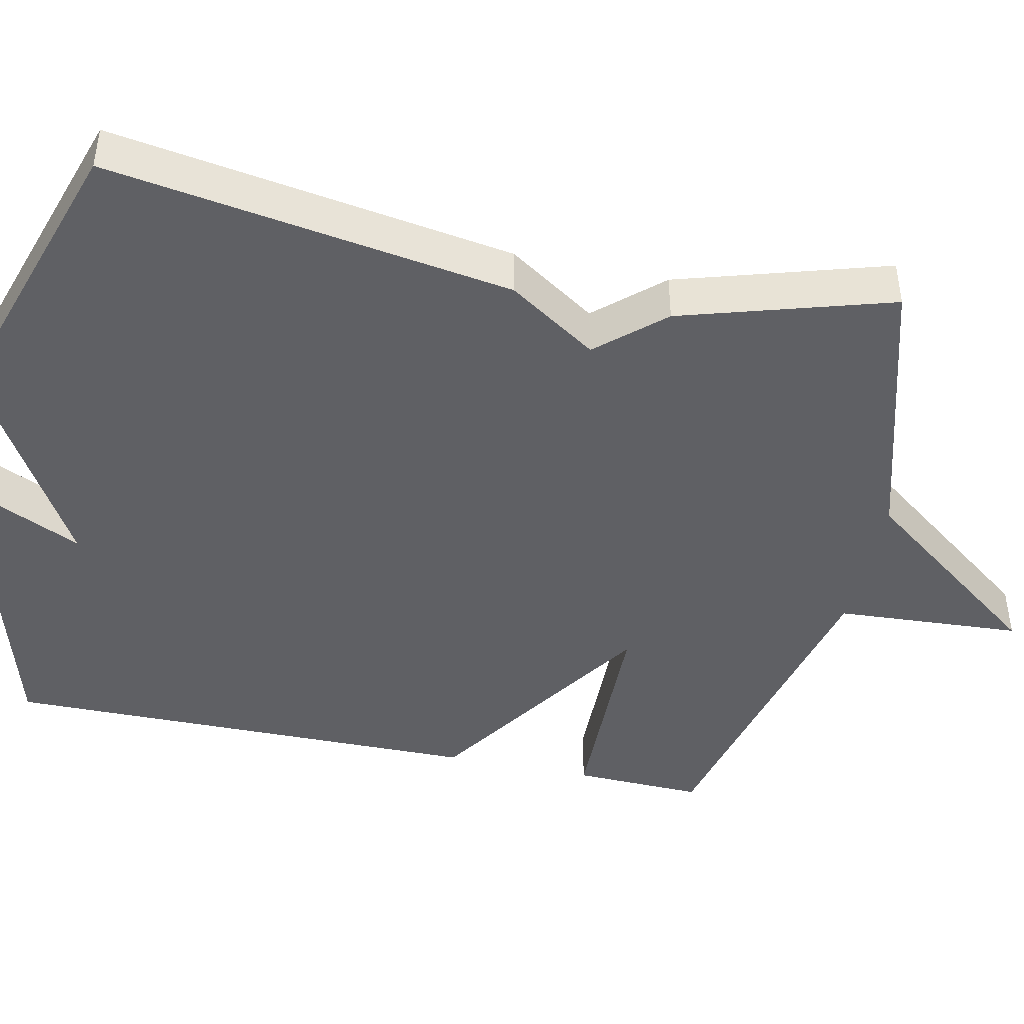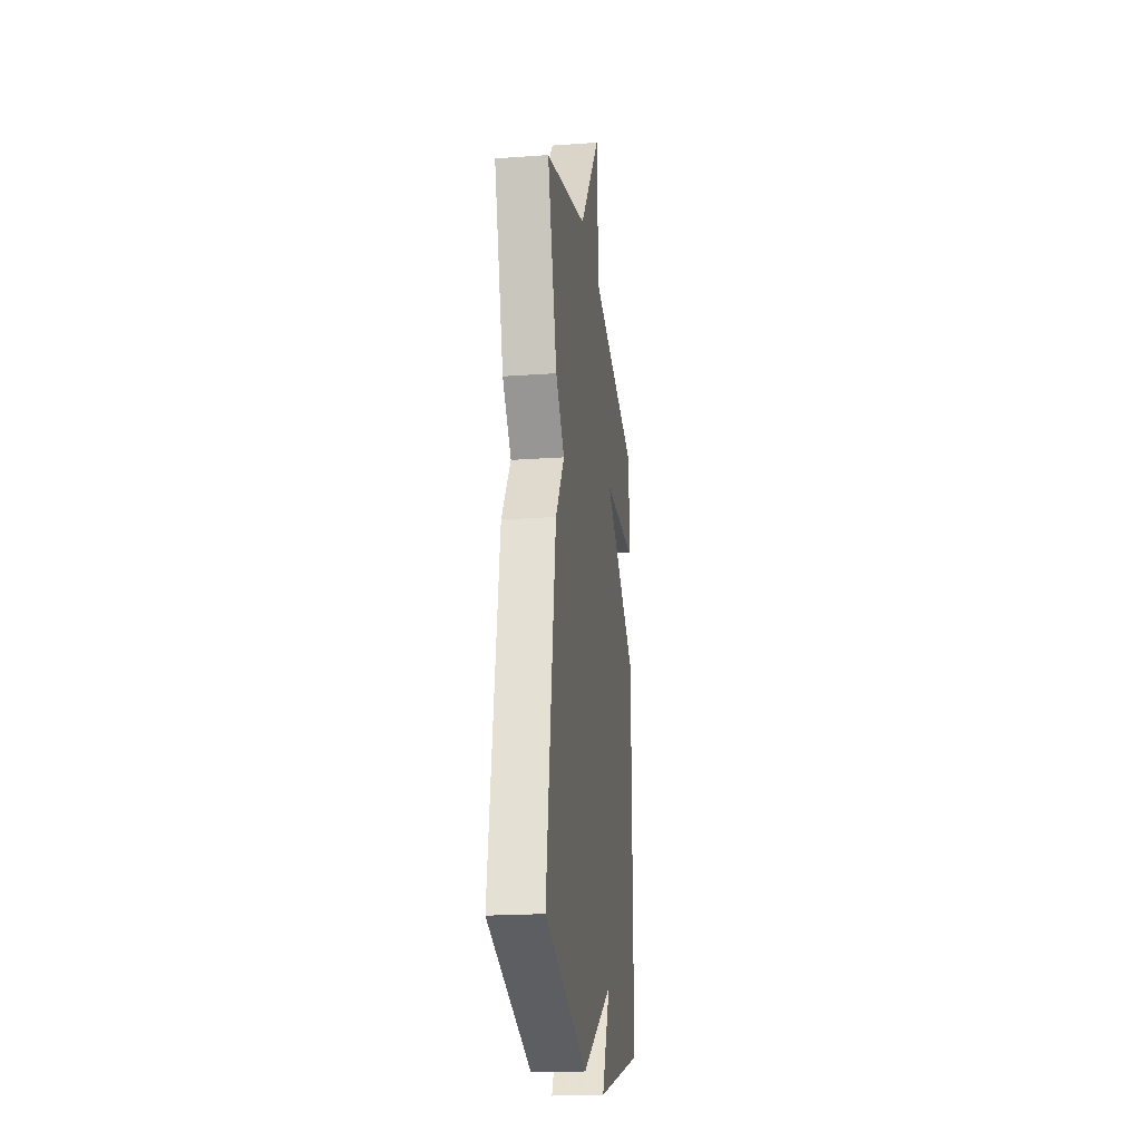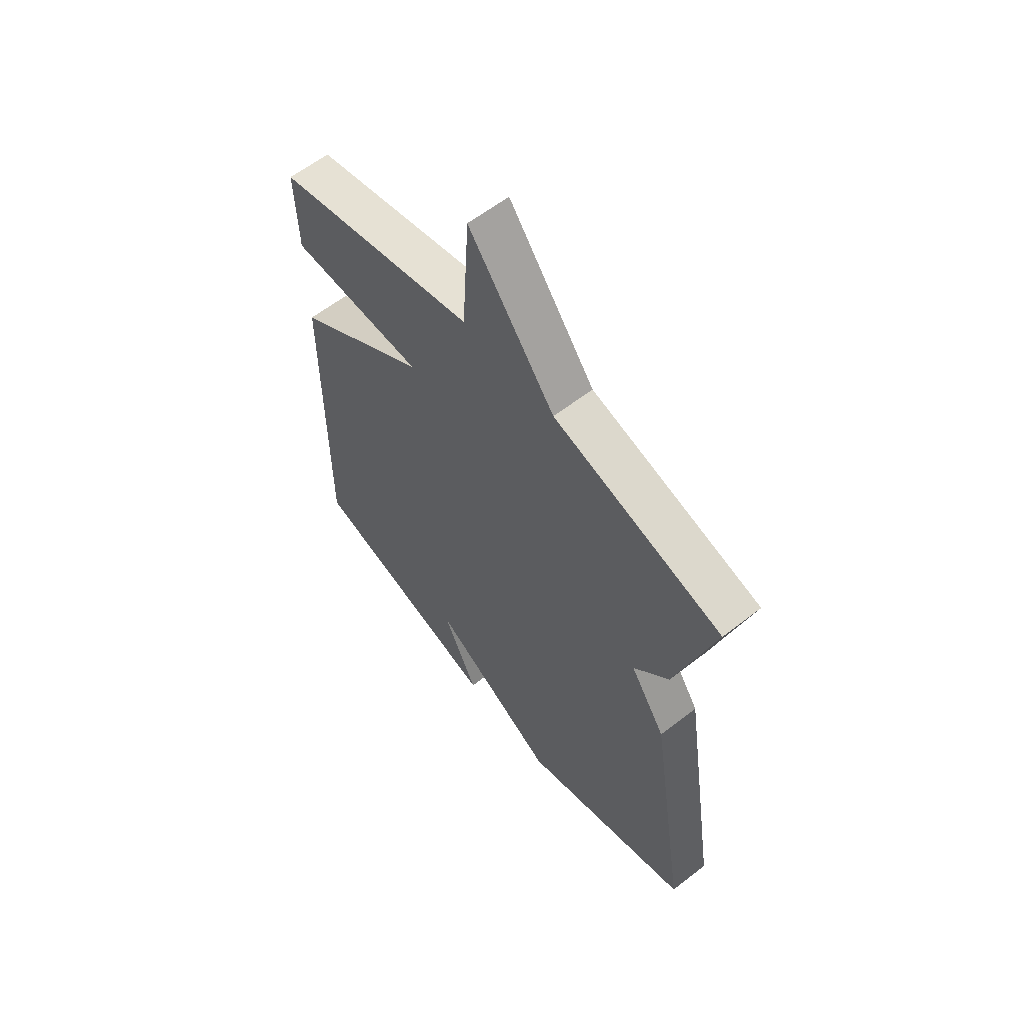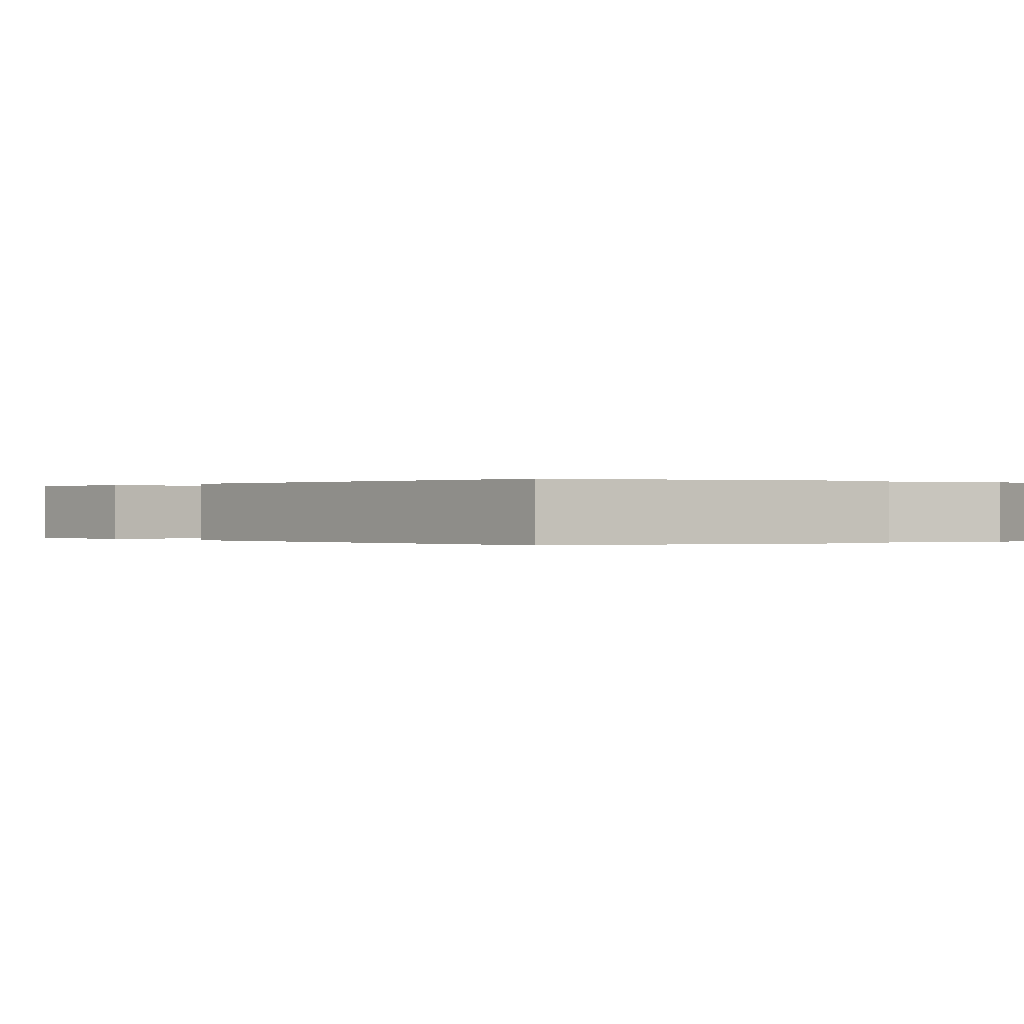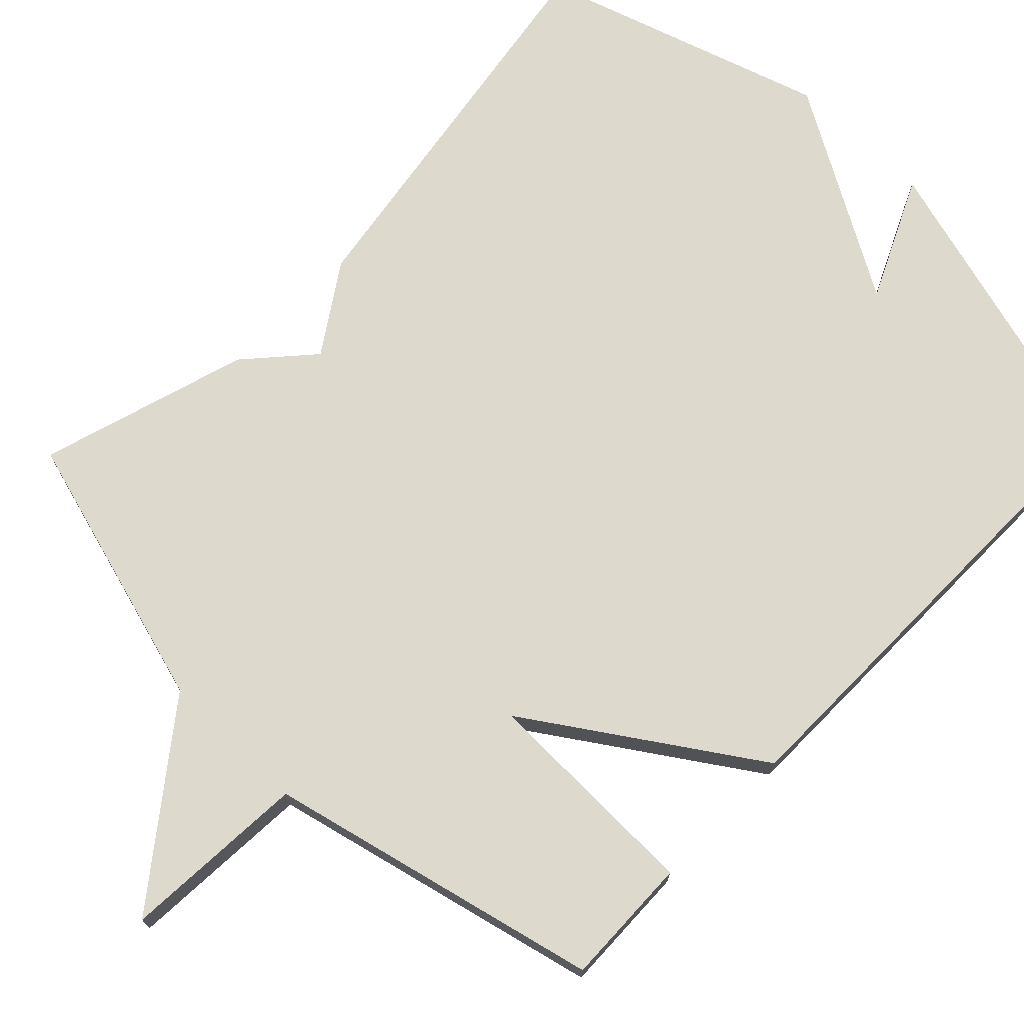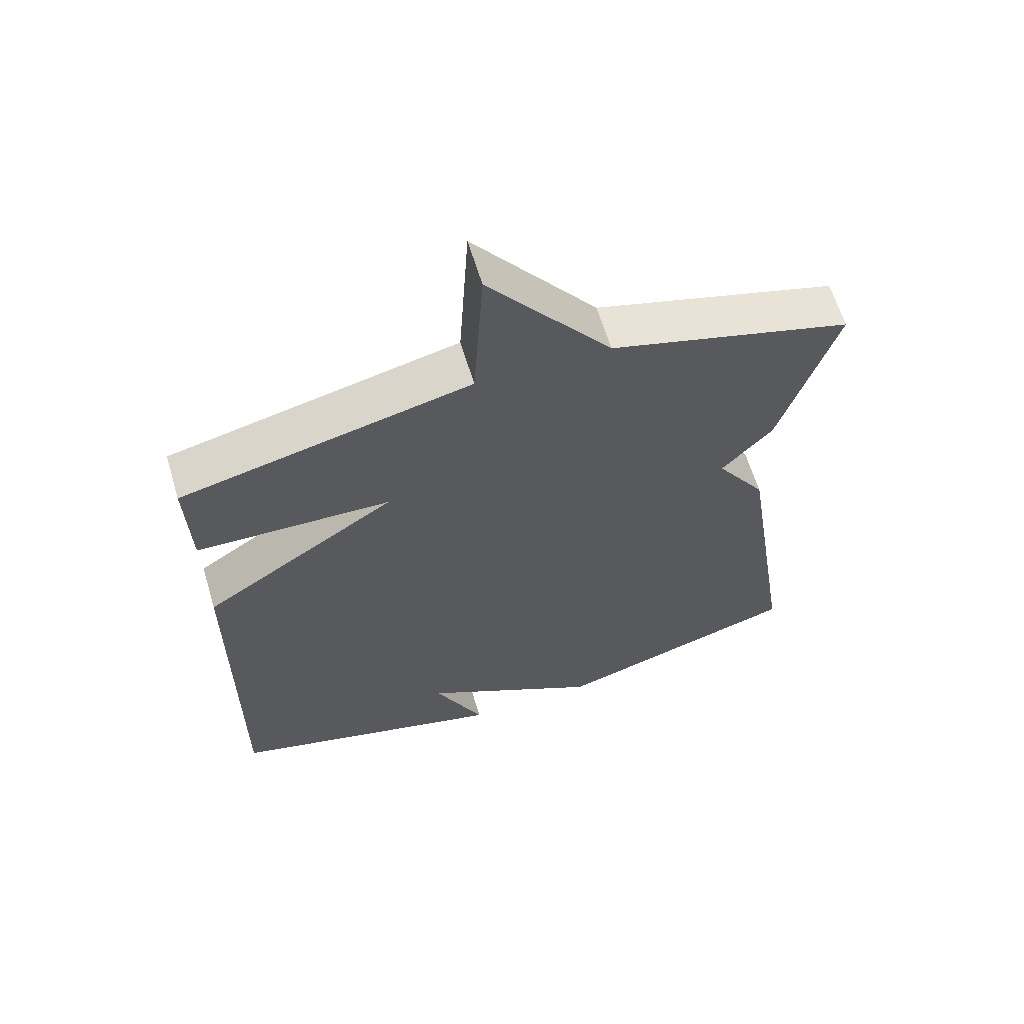
<metadata>
{"format":"obj","ext":"obj","renderer":"f3d","projection":"perspective","resolution":1024,"background":"white","views":[{"elev":-44.5,"azim":-102.2,"up":"+Y"},{"elev":-20.9,"azim":-82.7,"up":"+Z"},{"elev":60.4,"azim":-128.5,"up":"+Z"},{"elev":0.0,"azim":139.1,"up":"+Y"},{"elev":72.0,"azim":44.1,"up":"+Y"},{"elev":62.8,"azim":163.3,"up":"+Z"}]}
</metadata>
<code>
v -0.5 0.07 0.5
v -0.135 0.07 0.604
v 0.05 0.07 0.847
v 0.065 0.07 0.604
v 0.5 0.07 0.5
v 0.495 0.07 0.331
v 0.203 0.07 0.325
v 0.495 0.07 0.131
v 0.5 0.07 -0.5
v 0.075 0.07 -0.62
v 0.15 0.07 -0.46
v -0.125 0.07 -0.62
v -0.5 0.07 -0.5
v -0.417 0.07 0.026
v -0.341 0.07 0.141
v -0.417 0.07 0.226
v -0.5 0 0.5
v -0.135 0 0.604
v 0.05 0 0.847
v 0.065 0 0.604
v 0.5 0 0.5
v 0.495 0 0.331
v 0.203 0 0.325
v 0.495 0 0.131
v 0.5 0 -0.5
v 0.075 0 -0.62
v 0.15 0 -0.46
v -0.125 0 -0.62
v -0.5 0 -0.5
v -0.417 0 0.026
v -0.341 0 0.141
v -0.417 0 0.226
f 15 16 1 2
f 13 14 15
f 12 13 15
f 11 12 15
f 11 15 2
f 8 9 10 11
f 7 8 11
f 7 11 2
f 6 7 2
f 5 6 2
f 4 5 2
f 2 3 4
f 18 17 32 31
f 31 30 29
f 31 29 28
f 31 28 27
f 18 31 27
f 27 26 25 24
f 27 24 23
f 18 27 23
f 18 23 22
f 18 22 21
f 18 21 20
f 20 19 18
f 1 17 18 2
f 2 18 19 3
f 3 19 20 4
f 4 20 21 5
f 5 21 22 6
f 6 22 23 7
f 7 23 24 8
f 8 24 25 9
f 9 25 26 10
f 10 26 27 11
f 11 27 28 12
f 12 28 29 13
f 13 29 30 14
f 14 30 31 15
f 15 31 32 16
f 16 32 17 1

</code>
